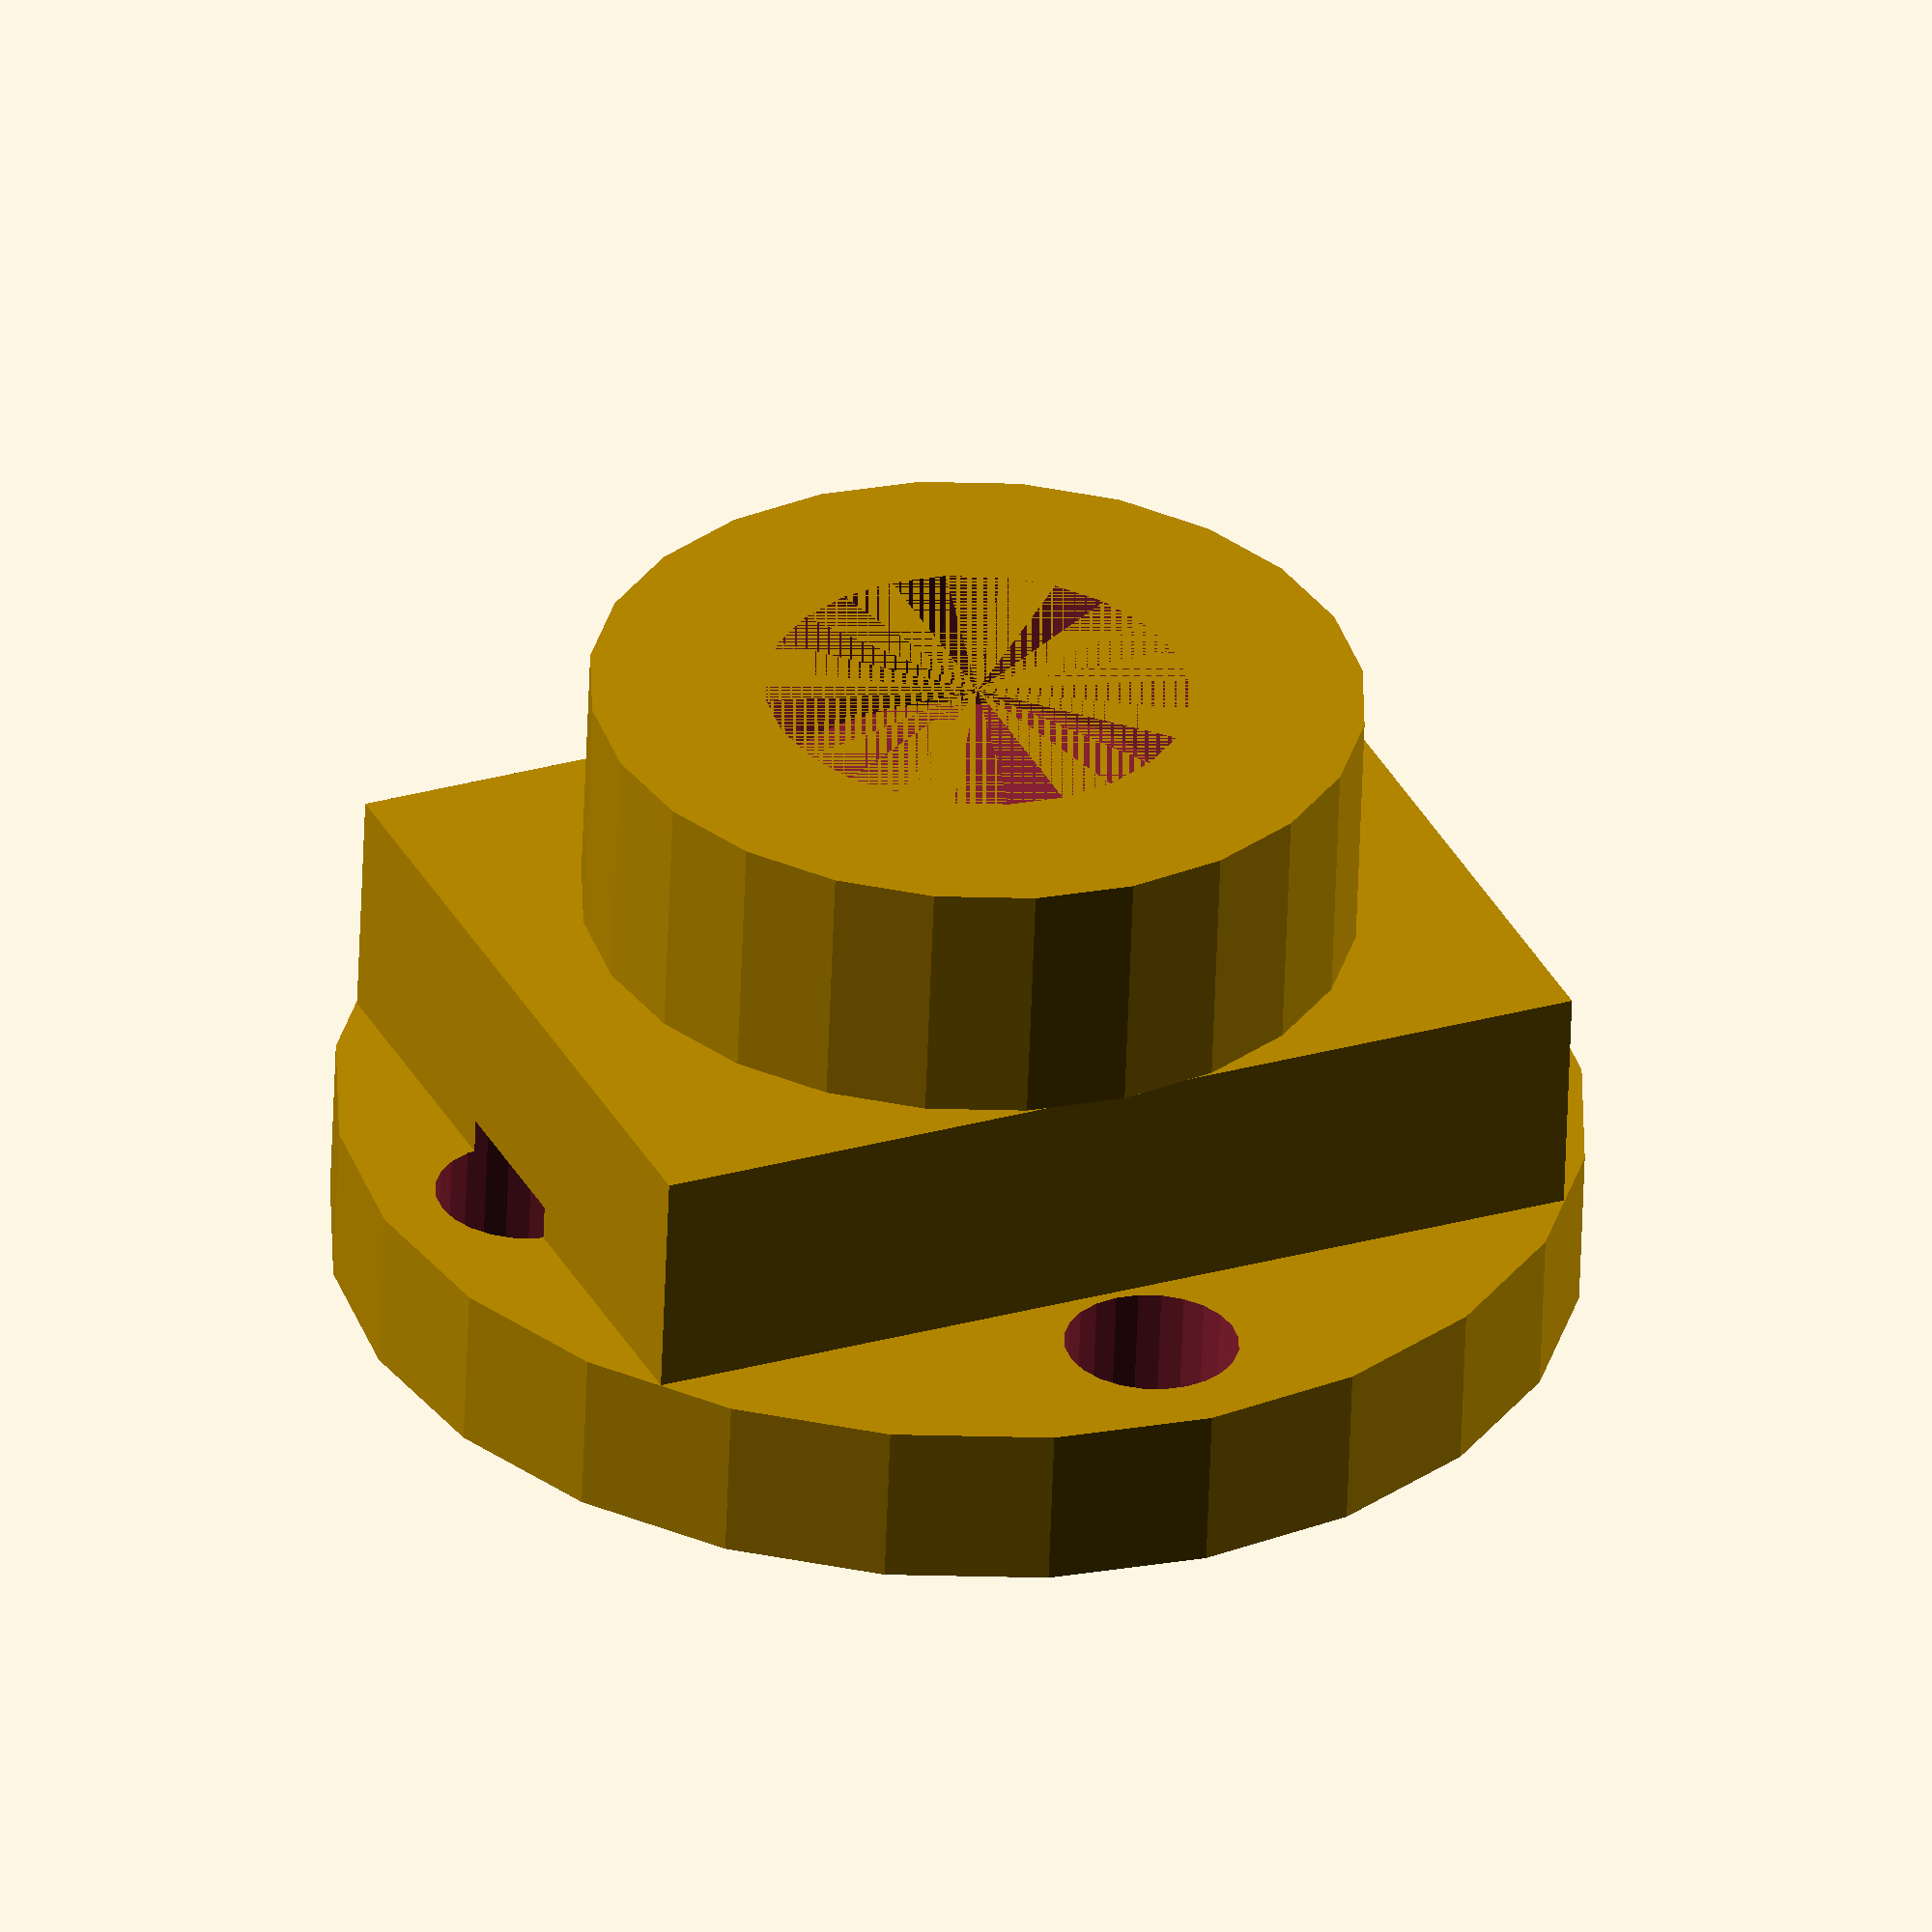
<openscad>
// Backported by Paul Arden <paul@arden.io> from Thomas Sanladerer's design.

render_fn = 24;

max_height = 8;
m8_outer_d = 15.1;
m8_bolt_h = 7;
m8_d=8.5;

top_thick = 5;

module m3_holes(d,r,h){
     for (i = [0:6]) {
        translate([r*cos(i*90),r*sin(i*90),0]) cylinder(d=d,h=h,$fn=render_fn);
    }    
}

translate([0,0,-1.8]) 
difference(){
    union() {
        cylinder(d=25, h=3.3, $fn=render_fn);
        //outer wall for m8
        //cylinder(d=m8_outer_d+0.4, h=max_height, $fn=6);
        translate([0,0, 4])
        cube([m8_outer_d, m8_outer_d+4.5, max_height], center=true);
        
        // top wall for the M8 
        translate([0, 0, max_height])
        cylinder(d=m8_outer_d+0.4, h=top_thick, $fn=render_fn);
        //translate([0, 0, 4])
        //cube([m8_outer_d, m8_outer_d, top_thick], center=true);
        
        }
    
    //translate([0,0,3.3-1.8])
    rotate([0,0,90])
    cylinder(d1=m8_outer_d, d2=m8_outer_d, h=m8_bolt_h,$fn=6);
    
    //cone-shaped hole in top wall
    translate([0, 0, m8_bolt_h])
    cylinder(d1=m8_outer_d-1, d2=m8_d, h=top_thick -2, $fn=render_fn);
    
    //round hole in top wall
    translate([0, 0, max_height+2])
    cylinder(d1=m8_d, d2=m8_d, h=top_thick -2, $fn=render_fn);
       
    
    m3_holes(3.5,9.5,4);
    
    translate([0,0,3.3-1.8])
    rotate([0,0,90])
    m3_holes(1,8.937/2,4);
    cylinder(d1=6.5,d2=5.5,h=0.5,$fn=render_fn);
}

</openscad>
<views>
elev=57.6 azim=246.4 roll=358.0 proj=o view=wireframe
</views>
